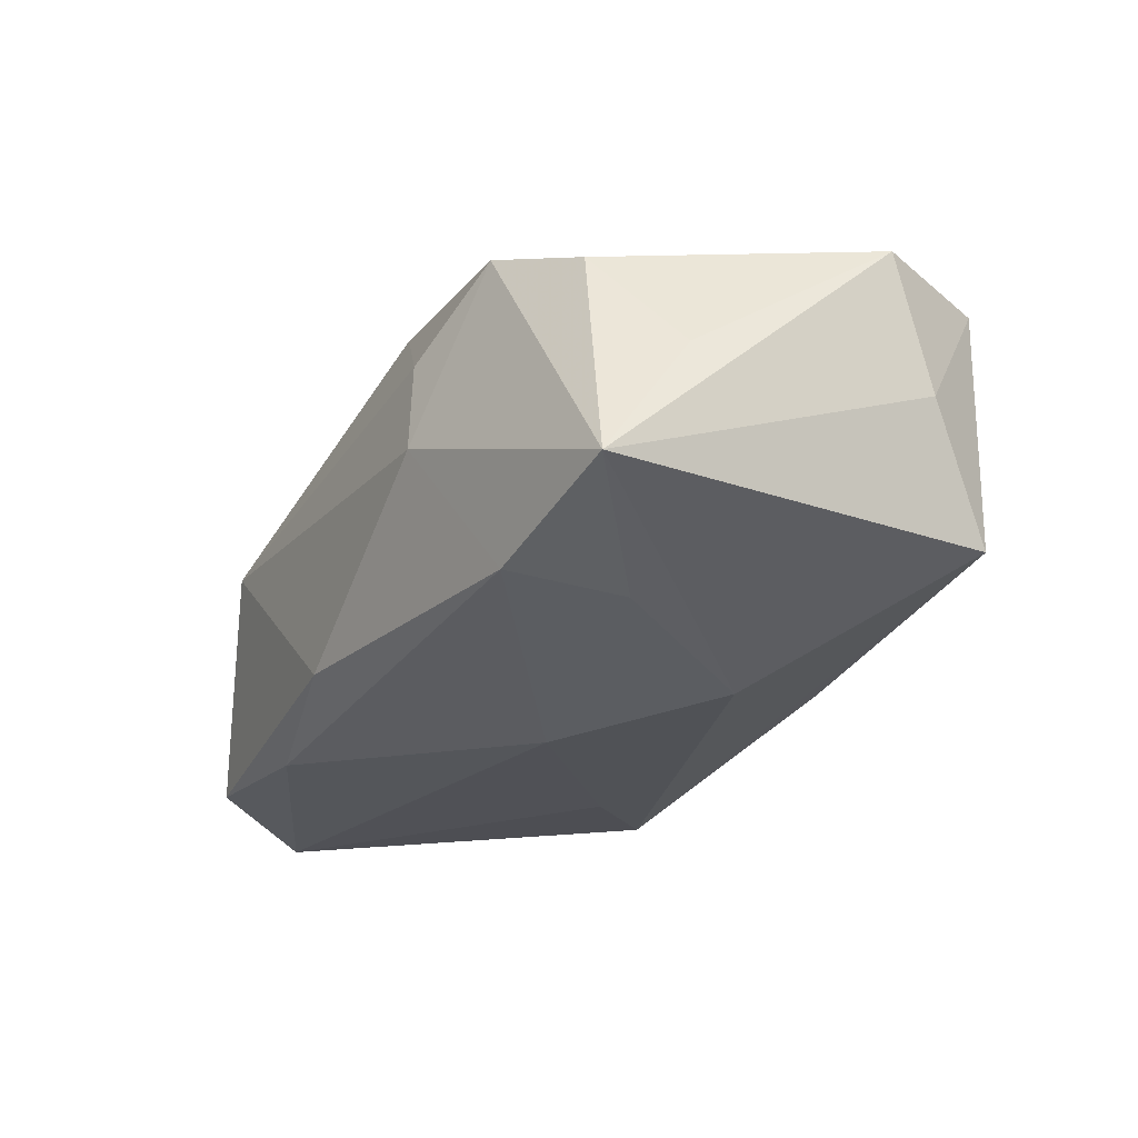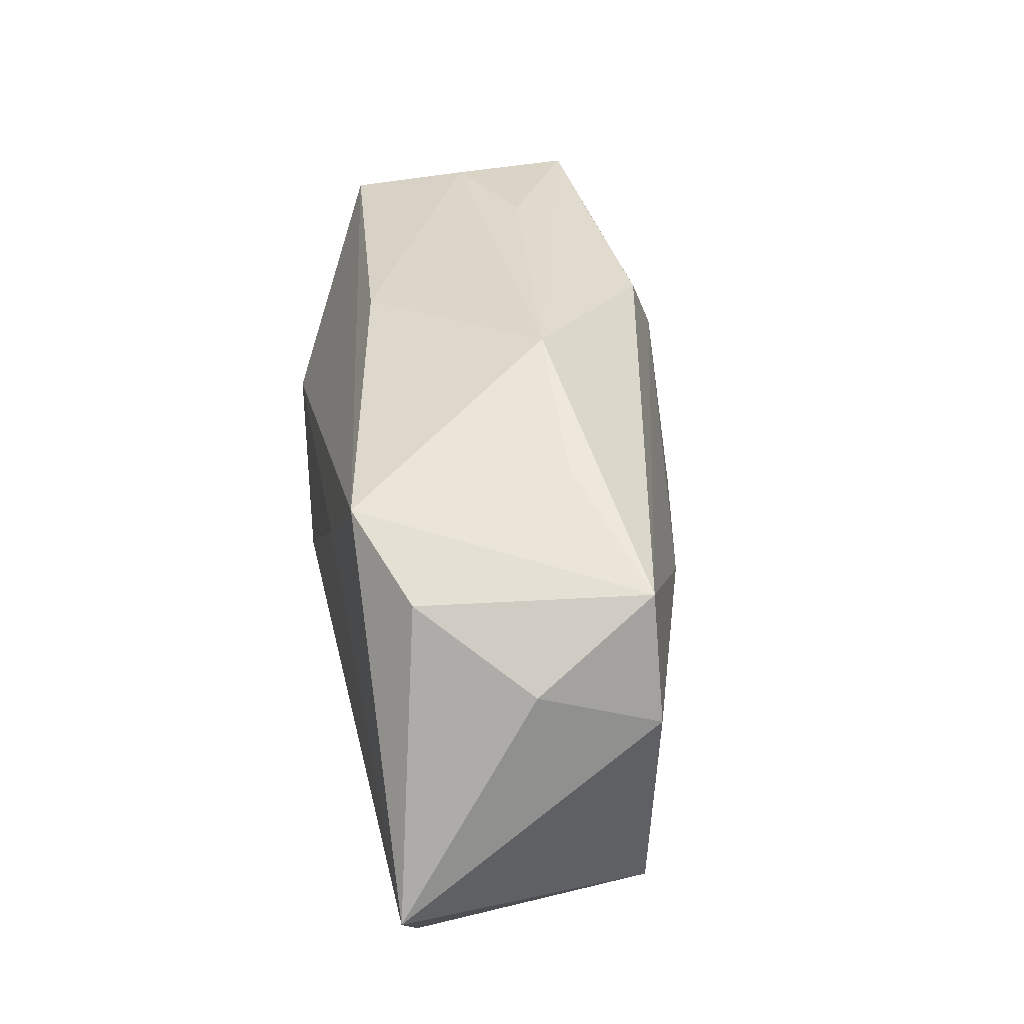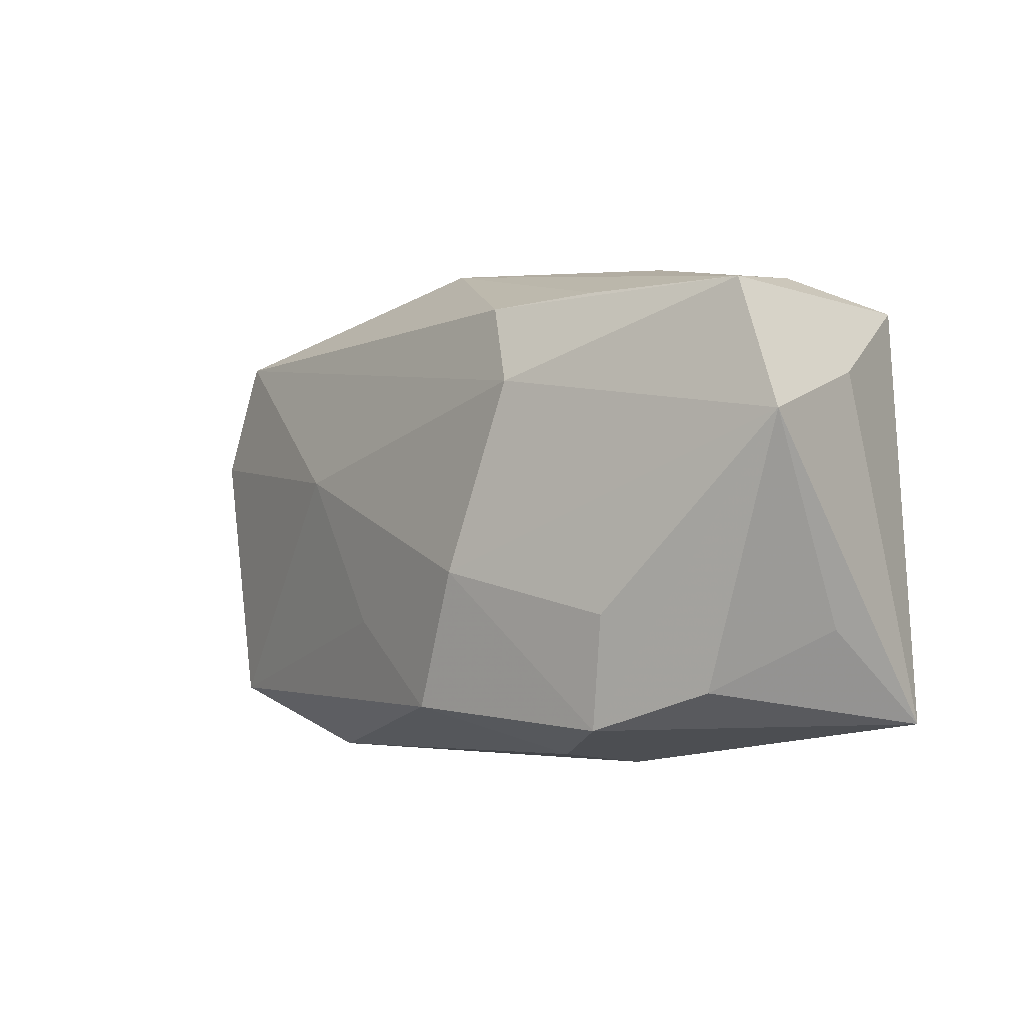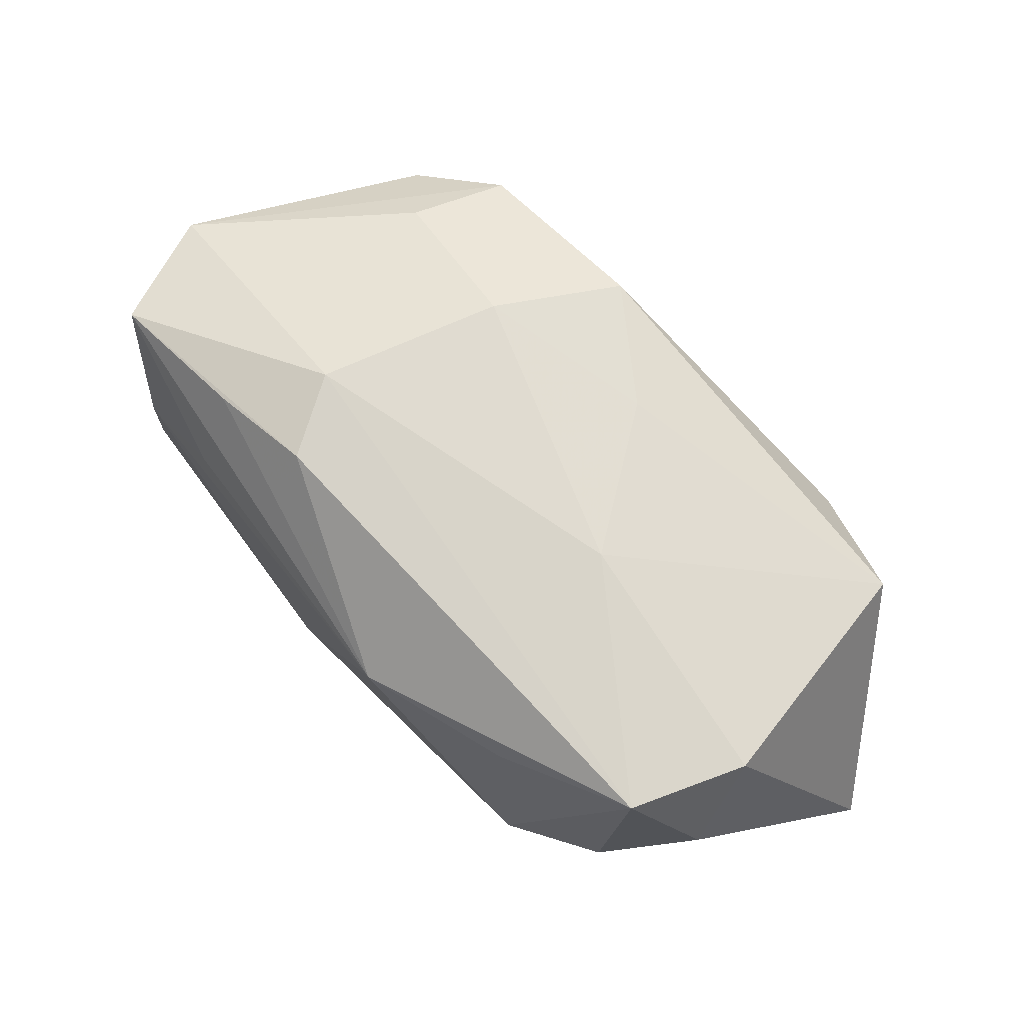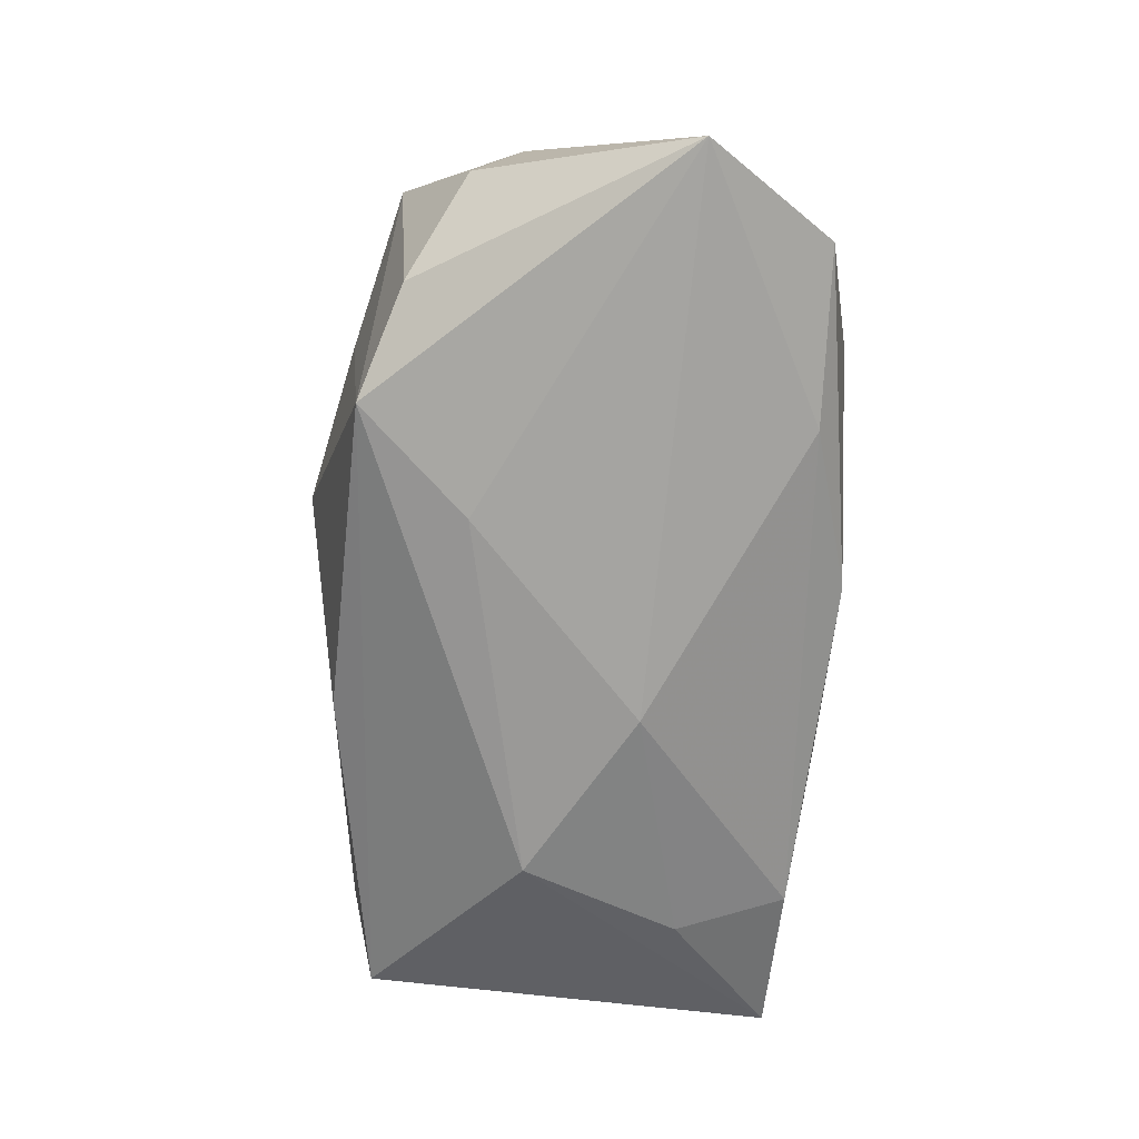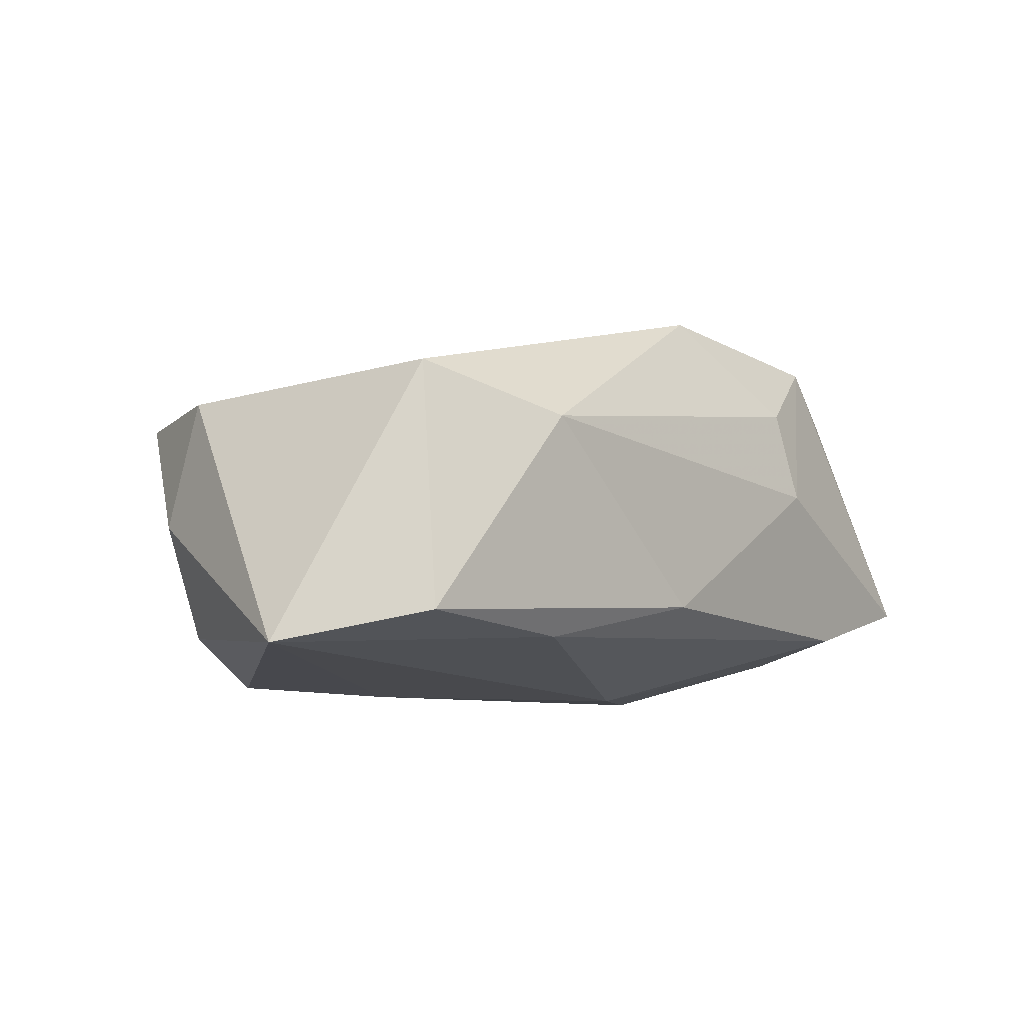
<metadata>
{"format":"obj","ext":"obj","renderer":"f3d","projection":"perspective","resolution":1024,"background":"white","views":[{"elev":-20.3,"azim":61.3,"up":"+Z"},{"elev":38.4,"azim":-103.0,"up":"+Y"},{"elev":-2.5,"azim":41.3,"up":"+Y"},{"elev":55.6,"azim":-132.9,"up":"+Z"},{"elev":-73.2,"azim":-92.3,"up":"+Z"},{"elev":-12.5,"azim":-49.8,"up":"+Z"}]}
</metadata>
<code>
v -0.03668 0.01049 -0.004529
v -0.008069 -0.008967 0.015
v 0.00158 -0.01619 0.01751
v -0.01141 0.009406 -0.01669
v 0.01314 -0.02122 0.002137
v 0.004744 -0.004667 -0.01669
v 0.01829 0.01826 0.01478
v -0.03356 -0.01759 -0.01422
v -0.0201 0.01828 -0.01597
v 0.01161 -0.02017 0.009955
v 0.03511 -0.009409 0.004613
v -0.005194 -0.02076 -0.01073
v 0.03374 0.01722 -0.006118
v 0.02528 -0.00879 -0.01151
v 0.03687 0.007571 0.01534
v 0.01176 0.01118 0.01825
v 0.02863 -0.01436 0.01308
v -0.03343 -0.01589 0.006133
v 0.03635 0.01125 0.004392
v 0.0325 0.01822 0.01426
v -0.02246 -0.02122 0.002809
v -0.02902 0.01504 -0.01275
v 0.01936 0.02098 0.006875
v -0.01664 0.003939 0.01292
v 0.008219 0.01776 0.01546
v -0.03734 0.006448 0.005495
v 0.006791 0.02043 -0.009599
v -0.007338 0.02366 0.002822
v -0.03352 0.01649 0.005507
v 0.02991 0.01958 0.003454
v 0.02148 -0.008178 0.01769
v -0.04133 -0.007458 -0.01669
v -0.01902 -0.01746 -0.01461
v 0.01875 0.004218 -0.0151
v 0.01955 -0.01756 0.01627
v -0.02085 0.02008 0.001841
v 0.006605 -0.004686 0.01947
v 0.03635 -0.01735 -0.005883
v 0.02277 -0.01803 -0.01015
f 32 26 1
f 30 20 13
f 30 27 28
f 13 27 30
f 9 27 13
f 28 27 9
f 5 12 39
f 29 1 26
f 29 25 28
f 18 26 32
f 28 20 23
f 23 30 28
f 20 30 23
f 20 25 16
f 25 29 16
f 7 20 28
f 28 25 7
f 7 25 20
f 5 39 38
f 38 35 5
f 6 32 4
f 32 9 4
f 32 1 22
f 22 9 32
f 1 29 22
f 22 29 9
f 28 9 36
f 36 29 28
f 9 29 36
f 8 18 32
f 5 35 10
f 37 16 24
f 24 16 29
f 24 29 26
f 24 2 37
f 26 18 24
f 24 18 2
f 15 16 37
f 20 16 15
f 2 18 3
f 37 2 3
f 3 35 37
f 3 10 35
f 14 39 6
f 14 38 39
f 35 38 17
f 17 15 35
f 34 9 13
f 34 4 9
f 6 4 34
f 34 14 6
f 13 38 34
f 38 14 34
f 21 8 12
f 18 8 21
f 21 12 5
f 5 10 21
f 21 3 18
f 10 3 21
f 33 39 12
f 12 8 33
f 6 39 33
f 33 32 6
f 33 8 32
f 37 35 31
f 31 15 37
f 35 15 31
f 13 20 19
f 20 15 19
f 19 38 13
f 19 15 38
f 38 15 11
f 11 17 38
f 15 17 11

</code>
